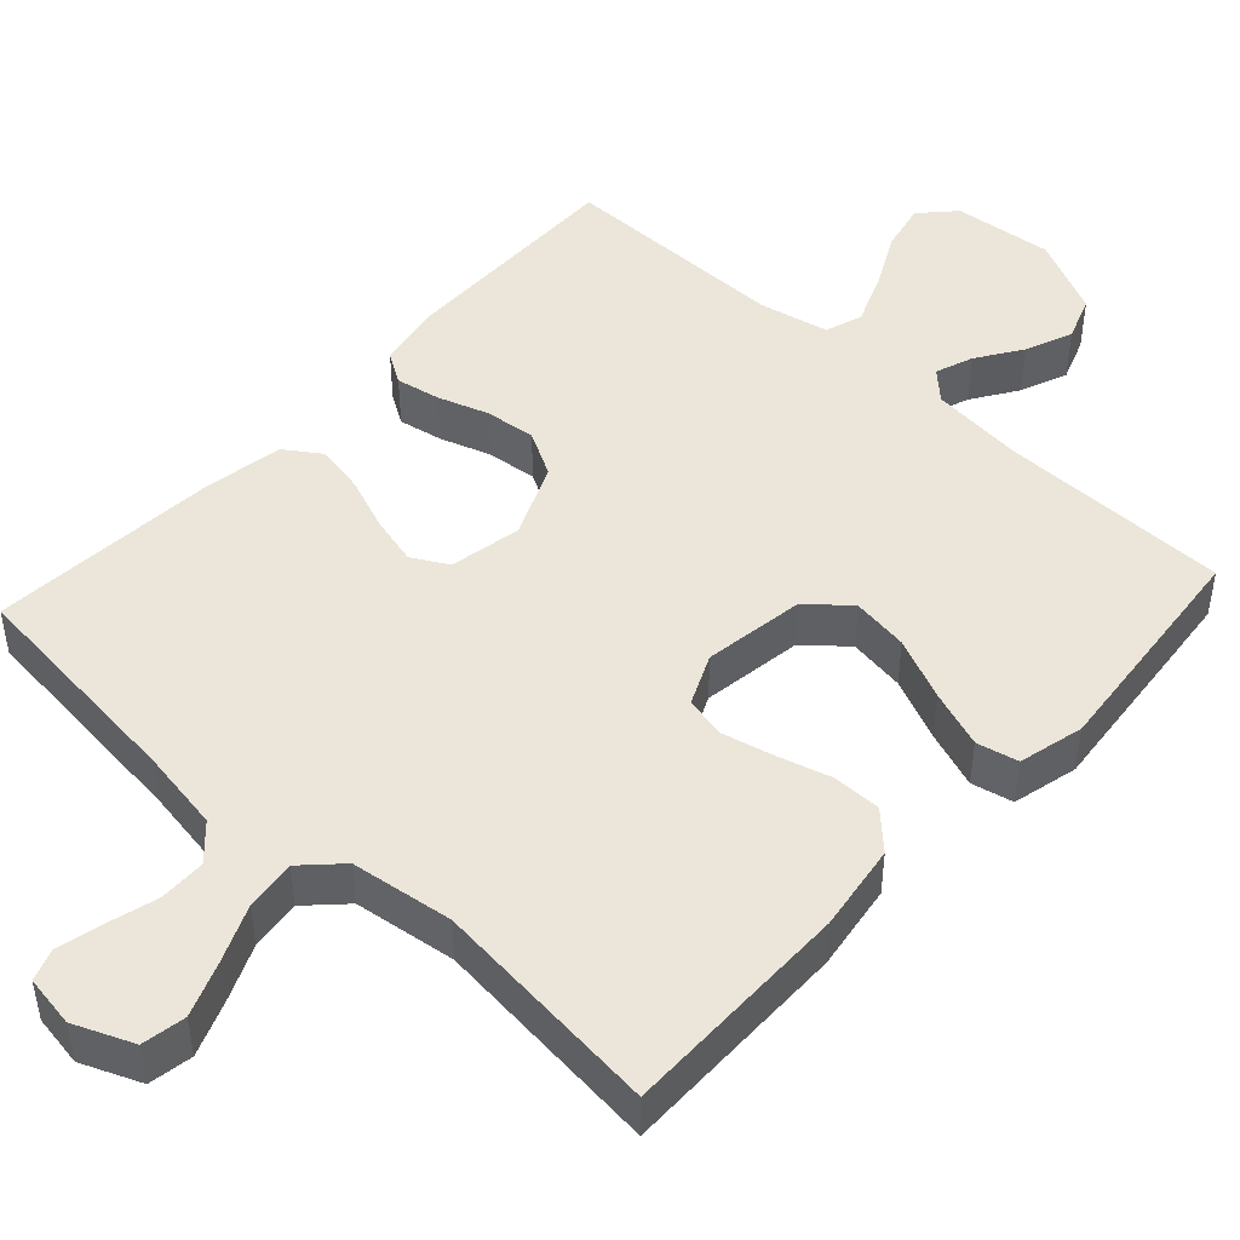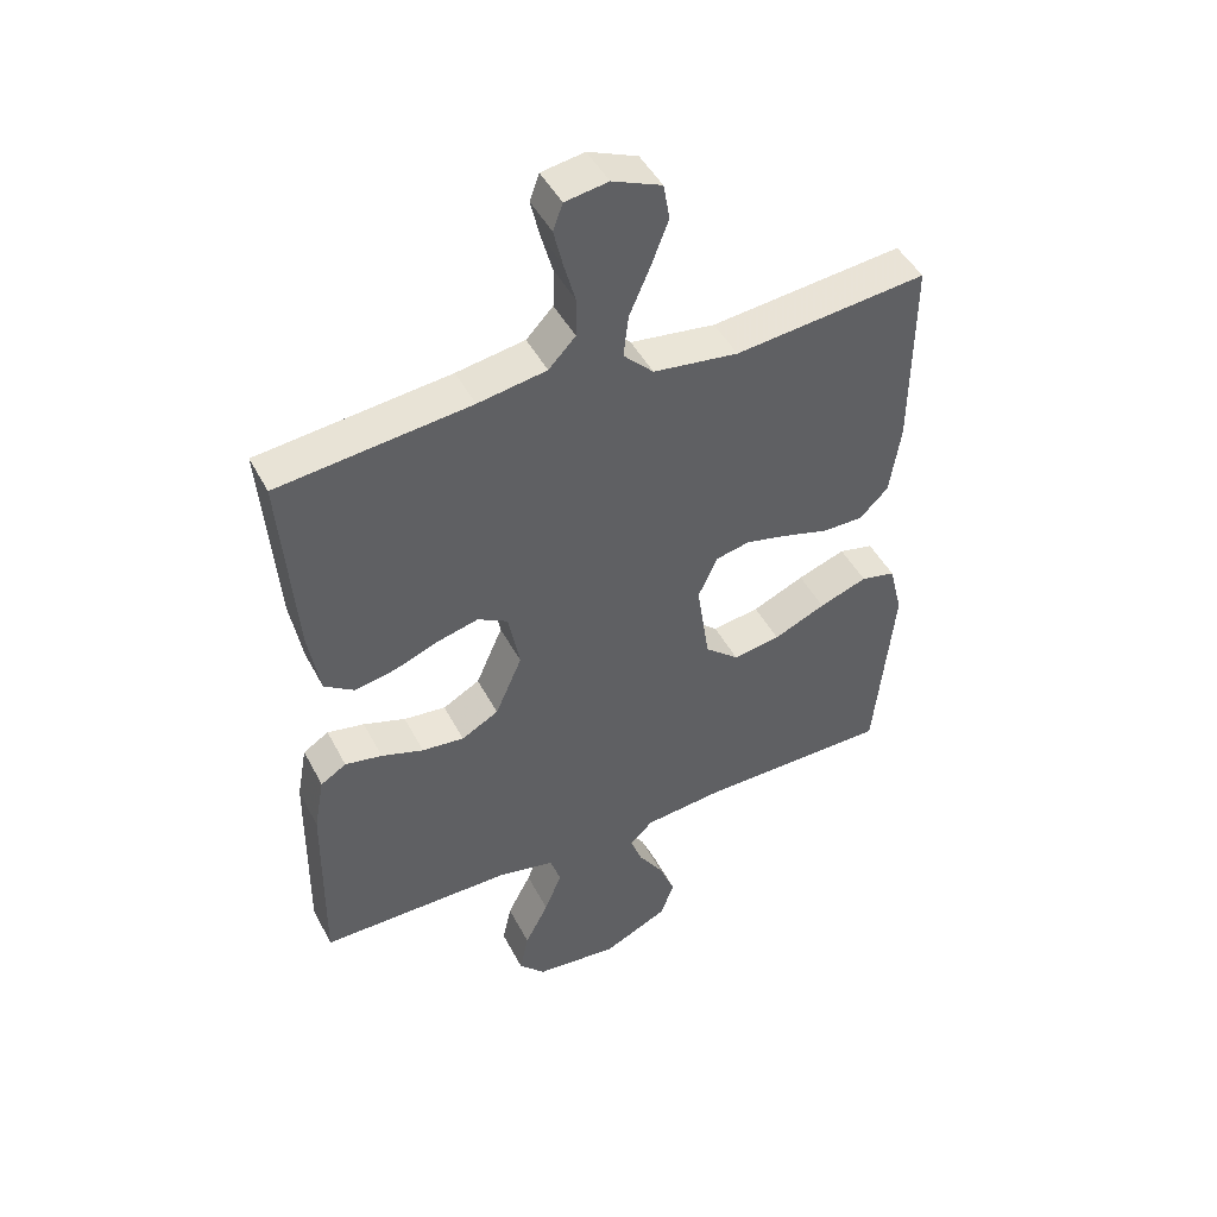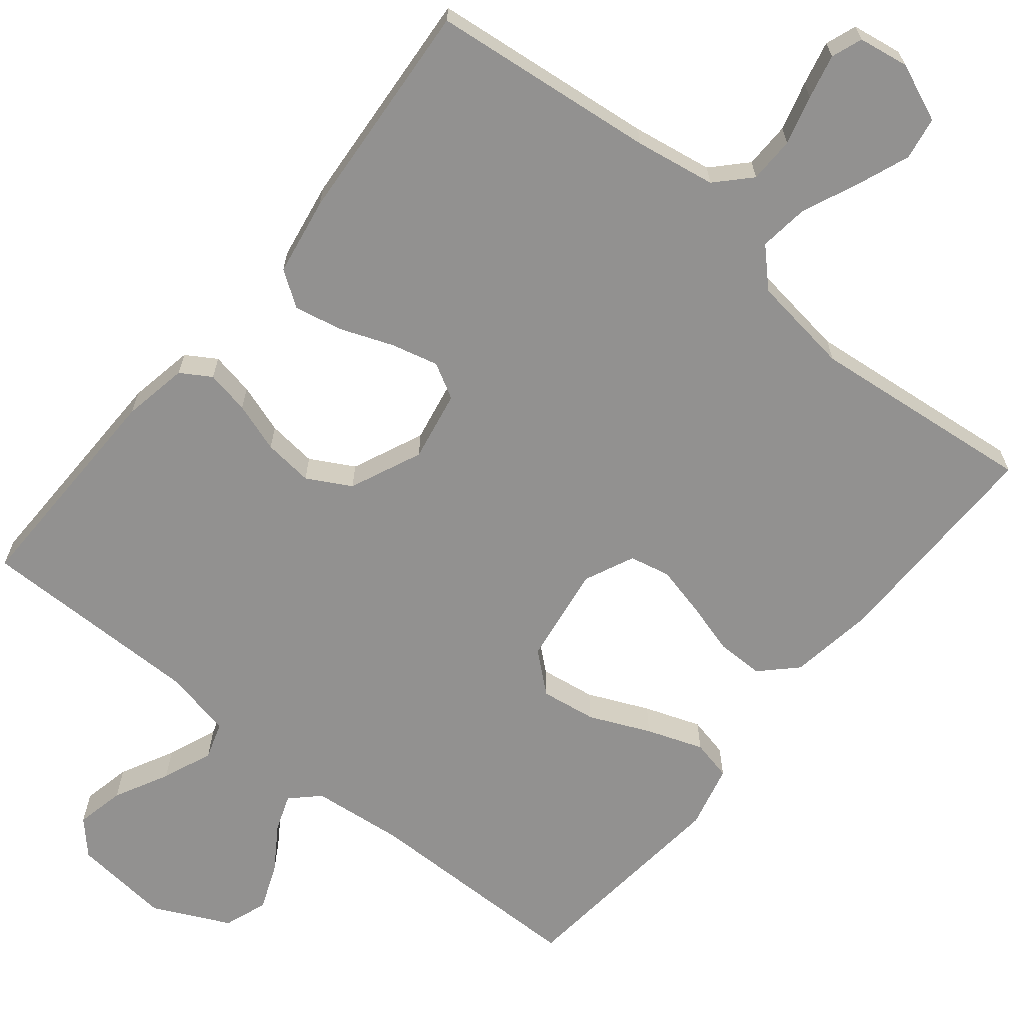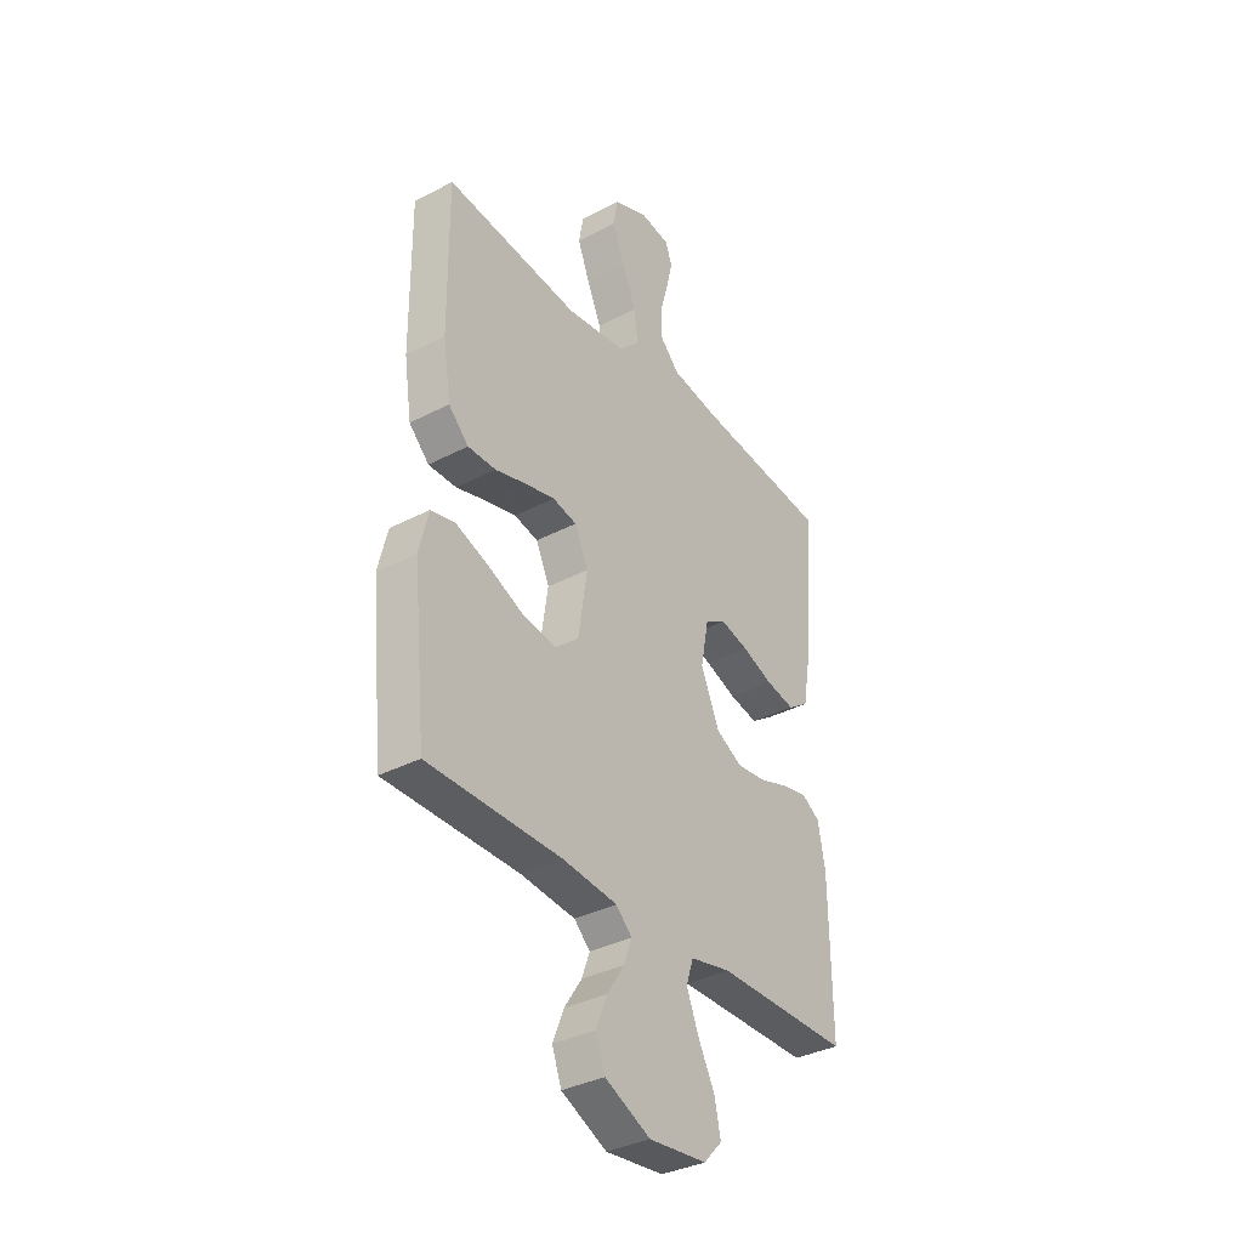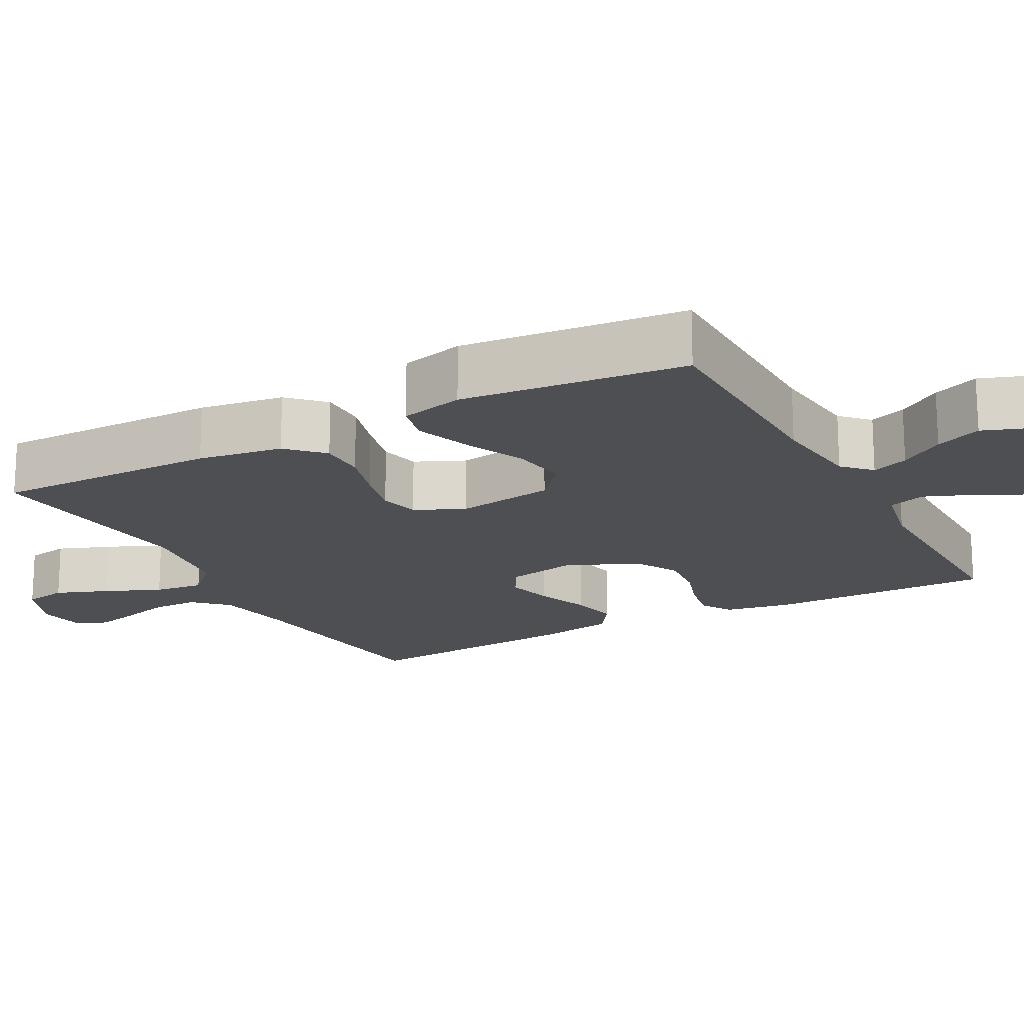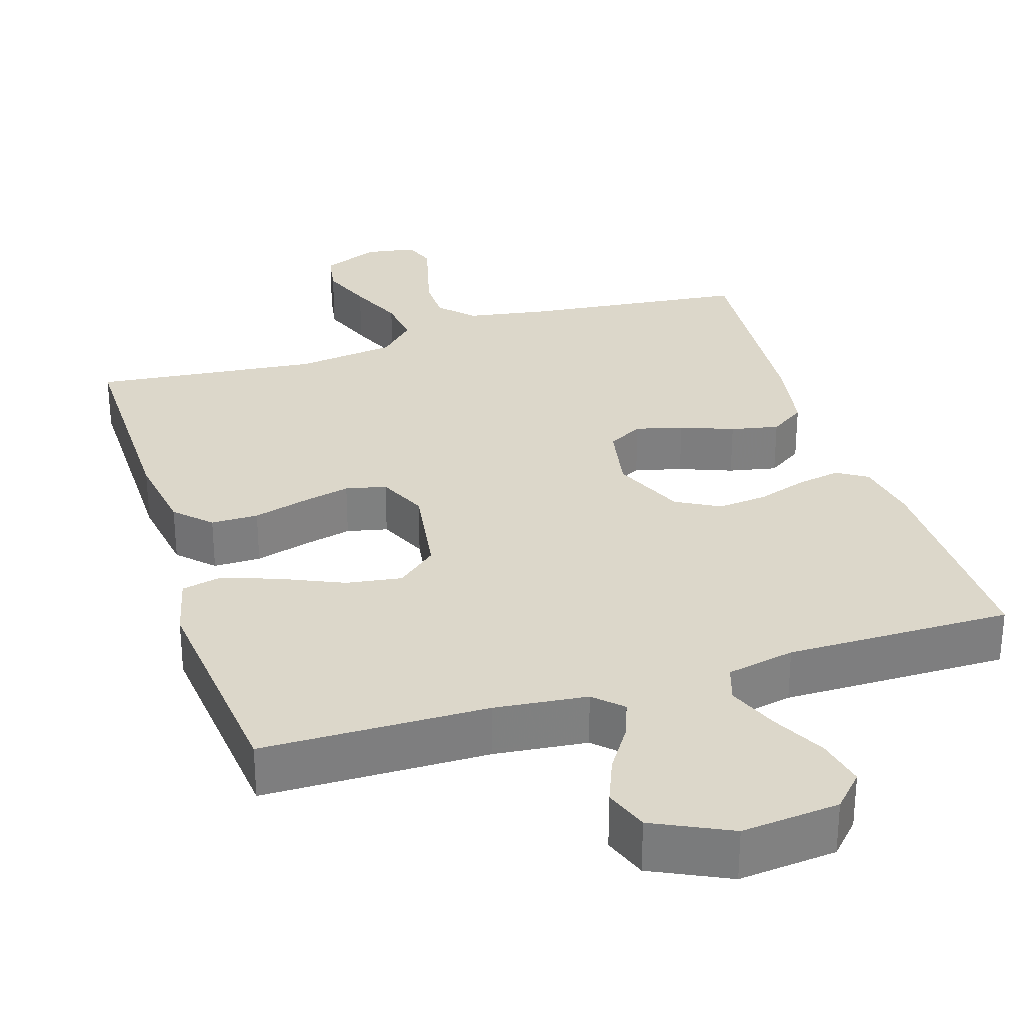
<metadata>
{"format":"obj","ext":"obj","renderer":"f3d","projection":"perspective","resolution":1024,"background":"white","views":[{"elev":46.9,"azim":42.5,"up":"+Y"},{"elev":46.5,"azim":-26.5,"up":"+Z"},{"elev":-66.1,"azim":-39.2,"up":"+Y"},{"elev":-35.1,"azim":125.0,"up":"+Z"},{"elev":-18.0,"azim":118.3,"up":"+Y"},{"elev":30.4,"azim":162.5,"up":"+Y"}]}
</metadata>
<code>
v 0.5 0.07 0.5
v 0.498 0.07 0.2
v 0.481 0.07 0.087
v 0.436 0.07 0.042
v 0.373 0.07 0.042
v 0.303 0.07 0.062
v 0.236 0.07 0.078
v 0.182 0.07 0.066
v 0.152 0.07 0
v 0.172 0.07 -0.132
v 0.225 0.07 -0.177
v 0.299 0.07 -0.166
v 0.38 0.07 -0.13
v 0.455 0.07 -0.103
v 0.509 0.07 -0.115
v 0.53 0.07 -0.2
v 0.5 0.07 -0.5
v 0.2 0.07 -0.503
v 0.077 0.07 -0.516
v 0.041 0.07 -0.551
v 0.059 0.07 -0.6
v 0.098 0.07 -0.659
v 0.123 0.07 -0.721
v 0.102 0.07 -0.779
v 0 0.07 -0.828
v -0.13 0.07 -0.815
v -0.171 0.07 -0.771
v -0.157 0.07 -0.706
v -0.12 0.07 -0.634
v -0.093 0.07 -0.567
v -0.109 0.07 -0.518
v -0.2 0.07 -0.499
v -0.5 0.07 -0.5
v -0.496 0.07 -0.2
v -0.48 0.07 -0.113
v -0.44 0.07 -0.088
v -0.382 0.07 -0.099
v -0.316 0.07 -0.121
v -0.25 0.07 -0.128
v -0.192 0.07 -0.096
v -0.15 0.07 0
v -0.168 0.07 0.094
v -0.215 0.07 0.12
v -0.278 0.07 0.104
v -0.348 0.07 0.077
v -0.412 0.07 0.064
v -0.459 0.07 0.096
v -0.477 0.07 0.2
v -0.5 0.07 0.5
v -0.2 0.07 0.533
v -0.093 0.07 0.551
v -0.051 0.07 0.595
v -0.05 0.07 0.656
v -0.068 0.07 0.721
v -0.082 0.07 0.78
v -0.067 0.07 0.821
v 0 0.07 0.832
v 0.077 0.07 0.8
v 0.087 0.07 0.743
v 0.06 0.07 0.673
v 0.028 0.07 0.599
v 0.02 0.07 0.533
v 0.067 0.07 0.486
v 0.2 0.07 0.468
v 0.5 0 0.5
v 0.498 0 0.2
v 0.481 0 0.087
v 0.436 0 0.042
v 0.373 0 0.042
v 0.303 0 0.062
v 0.236 0 0.078
v 0.182 0 0.066
v 0.152 0 0
v 0.172 0 -0.132
v 0.225 0 -0.177
v 0.299 0 -0.166
v 0.38 0 -0.13
v 0.455 0 -0.103
v 0.509 0 -0.115
v 0.53 0 -0.2
v 0.5 0 -0.5
v 0.2 0 -0.503
v 0.077 0 -0.516
v 0.041 0 -0.551
v 0.059 0 -0.6
v 0.098 0 -0.659
v 0.123 0 -0.721
v 0.102 0 -0.779
v 0 0 -0.828
v -0.13 0 -0.815
v -0.171 0 -0.771
v -0.157 0 -0.706
v -0.12 0 -0.634
v -0.093 0 -0.567
v -0.109 0 -0.518
v -0.2 0 -0.499
v -0.5 0 -0.5
v -0.496 0 -0.2
v -0.48 0 -0.113
v -0.44 0 -0.088
v -0.382 0 -0.099
v -0.316 0 -0.121
v -0.25 0 -0.128
v -0.192 0 -0.096
v -0.15 0 0
v -0.168 0 0.094
v -0.215 0 0.12
v -0.278 0 0.104
v -0.348 0 0.077
v -0.412 0 0.064
v -0.459 0 0.096
v -0.477 0 0.2
v -0.5 0 0.5
v -0.2 0 0.533
v -0.093 0 0.551
v -0.051 0 0.595
v -0.05 0 0.656
v -0.068 0 0.721
v -0.082 0 0.78
v -0.067 0 0.821
v 0 0 0.832
v 0.077 0 0.8
v 0.087 0 0.743
v 0.06 0 0.673
v 0.028 0 0.599
v 0.02 0 0.533
v 0.067 0 0.486
v 0.2 0 0.468
f 58 59 60 61
f 56 57 58 61
f 56 61 62
f 53 54 55 56
f 53 56 62
f 52 53 62
f 51 52 62 63
f 47 48 49 50
f 47 50 51 63
f 44 45 46 47
f 43 44 47 63
f 35 36 37 38
f 35 38 39
f 32 33 34 35
f 31 32 35 39
f 26 27 28 29
f 26 29 30
f 25 26 30
f 24 25 30 31
f 21 22 23 24
f 20 21 24 31
f 15 16 17 18
f 15 18 19
f 12 13 14 15
f 12 15 19
f 11 12 19 20
f 3 4 5 6
f 3 6 7
f 64 1 2 3
f 64 3 7
f 42 43 63 64
f 41 42 64 7
f 20 31 39 40
f 10 11 20 40
f 9 10 40 41
f 8 9 41
f 7 8 41
f 125 124 123 122
f 125 122 121 120
f 126 125 120
f 120 119 118 117
f 126 120 117
f 126 117 116
f 127 126 116 115
f 114 113 112 111
f 127 115 114 111
f 111 110 109 108
f 127 111 108 107
f 102 101 100 99
f 103 102 99
f 99 98 97 96
f 103 99 96 95
f 93 92 91 90
f 94 93 90
f 94 90 89
f 95 94 89 88
f 88 87 86 85
f 95 88 85 84
f 82 81 80 79
f 83 82 79
f 79 78 77 76
f 83 79 76
f 84 83 76 75
f 70 69 68 67
f 71 70 67
f 67 66 65 128
f 71 67 128
f 128 127 107 106
f 71 128 106 105
f 104 103 95 84
f 104 84 75 74
f 105 104 74 73
f 105 73 72
f 105 72 71
f 1 65 66 2
f 2 66 67 3
f 3 67 68 4
f 4 68 69 5
f 5 69 70 6
f 6 70 71 7
f 7 71 72 8
f 8 72 73 9
f 9 73 74 10
f 10 74 75 11
f 11 75 76 12
f 12 76 77 13
f 13 77 78 14
f 14 78 79 15
f 15 79 80 16
f 16 80 81 17
f 17 81 82 18
f 18 82 83 19
f 19 83 84 20
f 20 84 85 21
f 21 85 86 22
f 22 86 87 23
f 23 87 88 24
f 24 88 89 25
f 25 89 90 26
f 26 90 91 27
f 27 91 92 28
f 28 92 93 29
f 29 93 94 30
f 30 94 95 31
f 31 95 96 32
f 32 96 97 33
f 33 97 98 34
f 34 98 99 35
f 35 99 100 36
f 36 100 101 37
f 37 101 102 38
f 38 102 103 39
f 39 103 104 40
f 40 104 105 41
f 41 105 106 42
f 42 106 107 43
f 43 107 108 44
f 44 108 109 45
f 45 109 110 46
f 46 110 111 47
f 47 111 112 48
f 48 112 113 49
f 49 113 114 50
f 50 114 115 51
f 51 115 116 52
f 52 116 117 53
f 53 117 118 54
f 54 118 119 55
f 55 119 120 56
f 56 120 121 57
f 57 121 122 58
f 58 122 123 59
f 59 123 124 60
f 60 124 125 61
f 61 125 126 62
f 62 126 127 63
f 63 127 128 64
f 64 128 65 1

</code>
